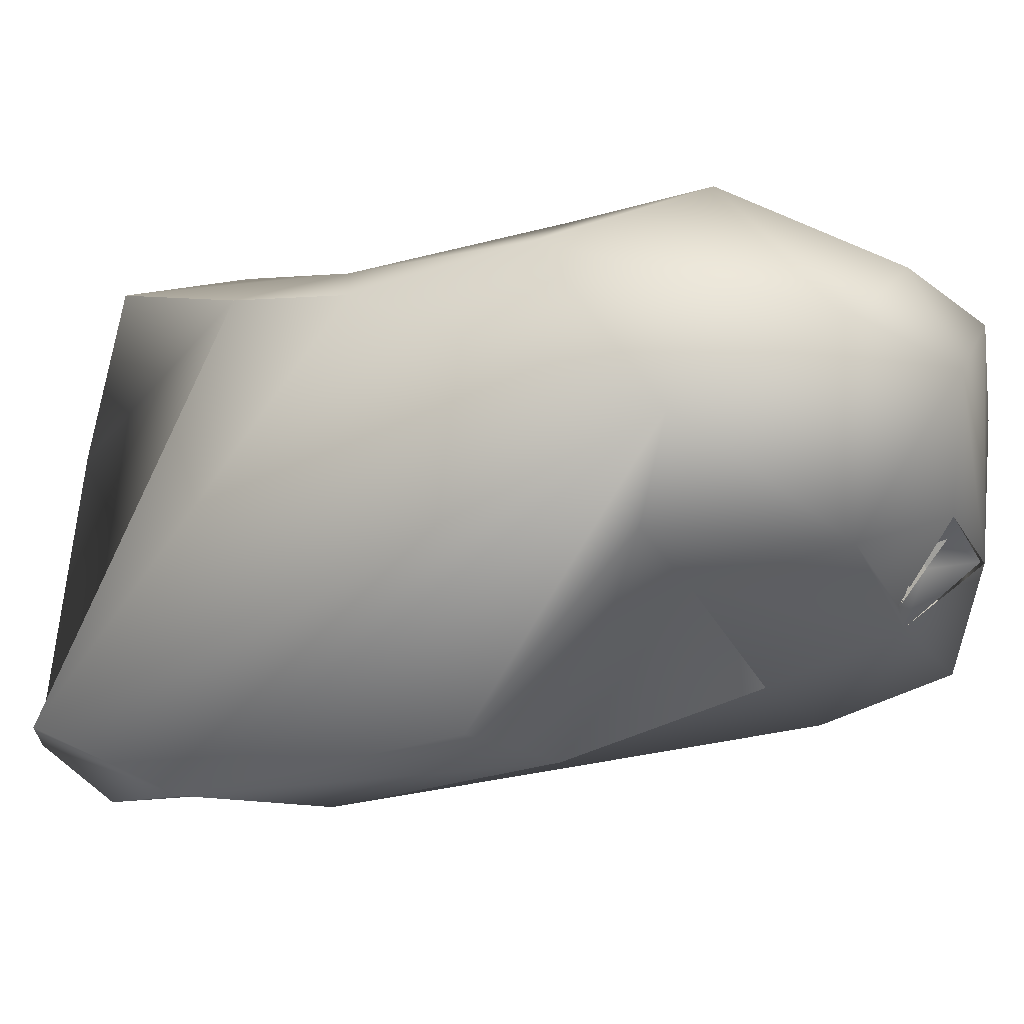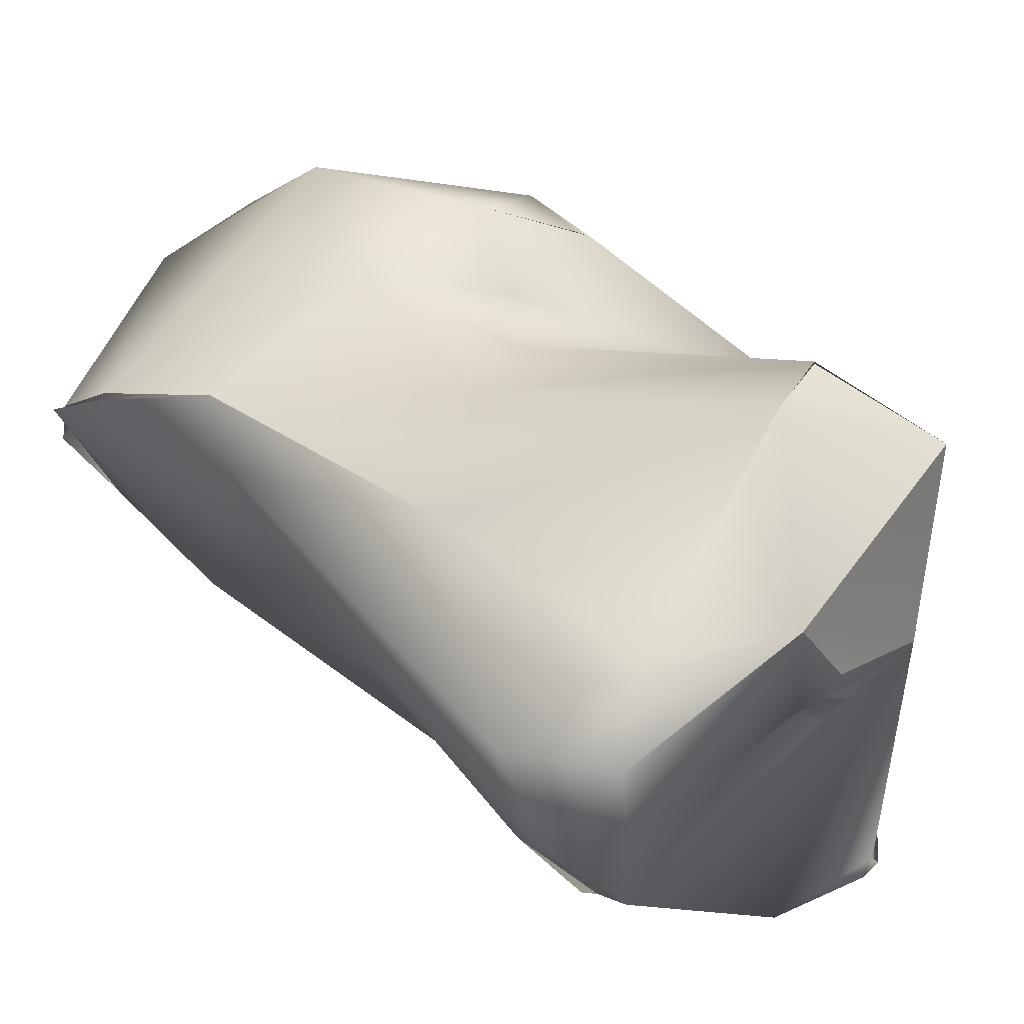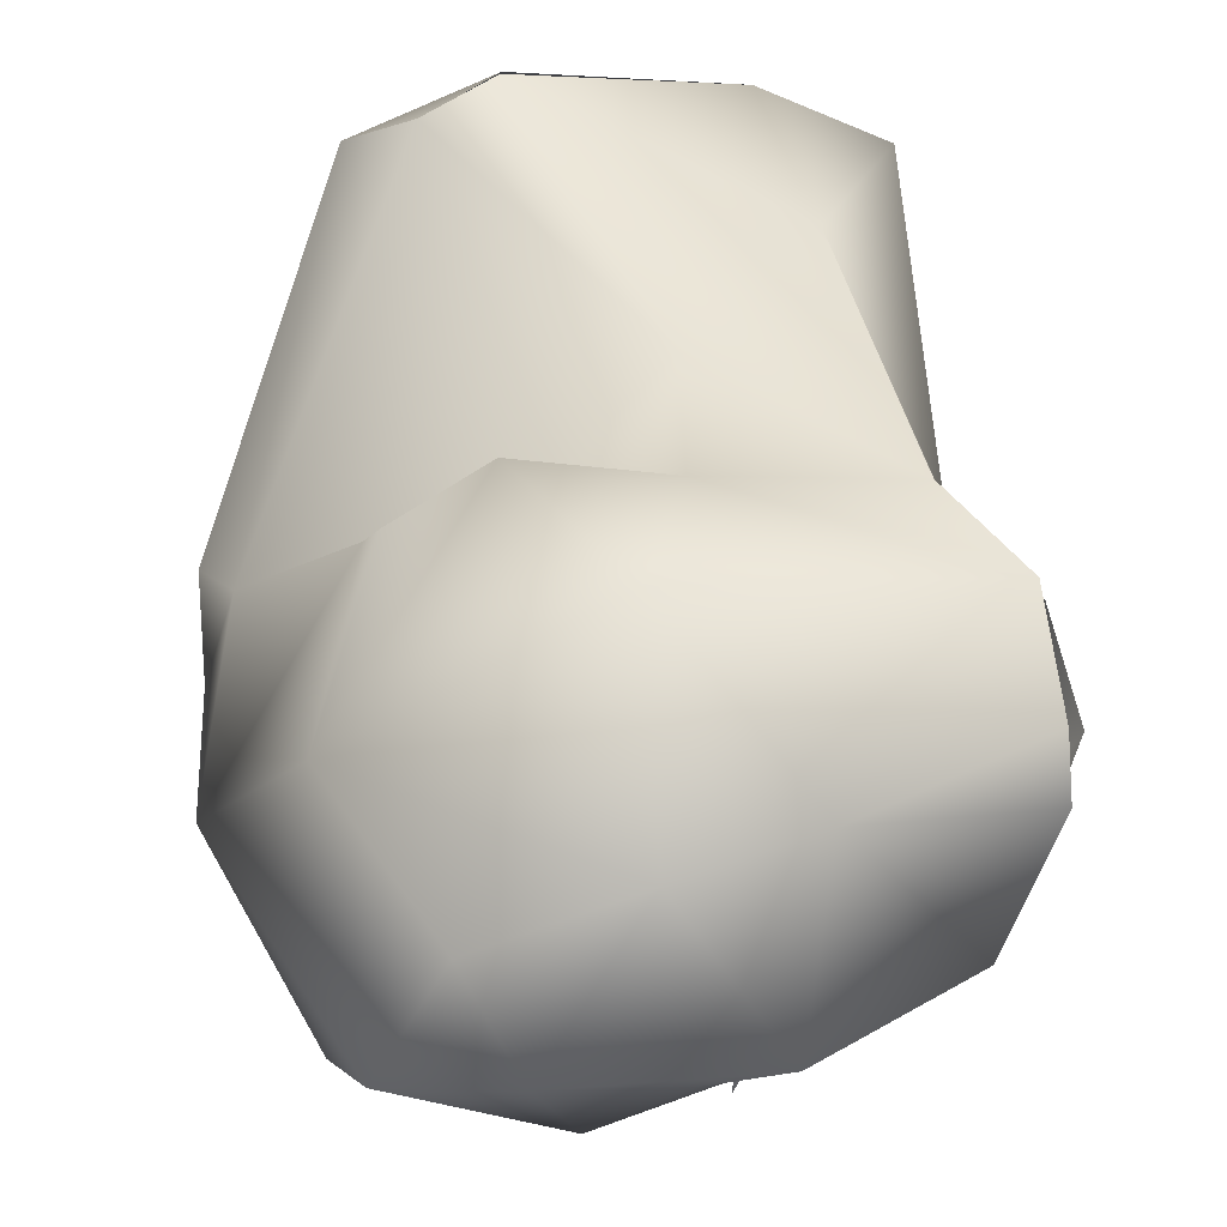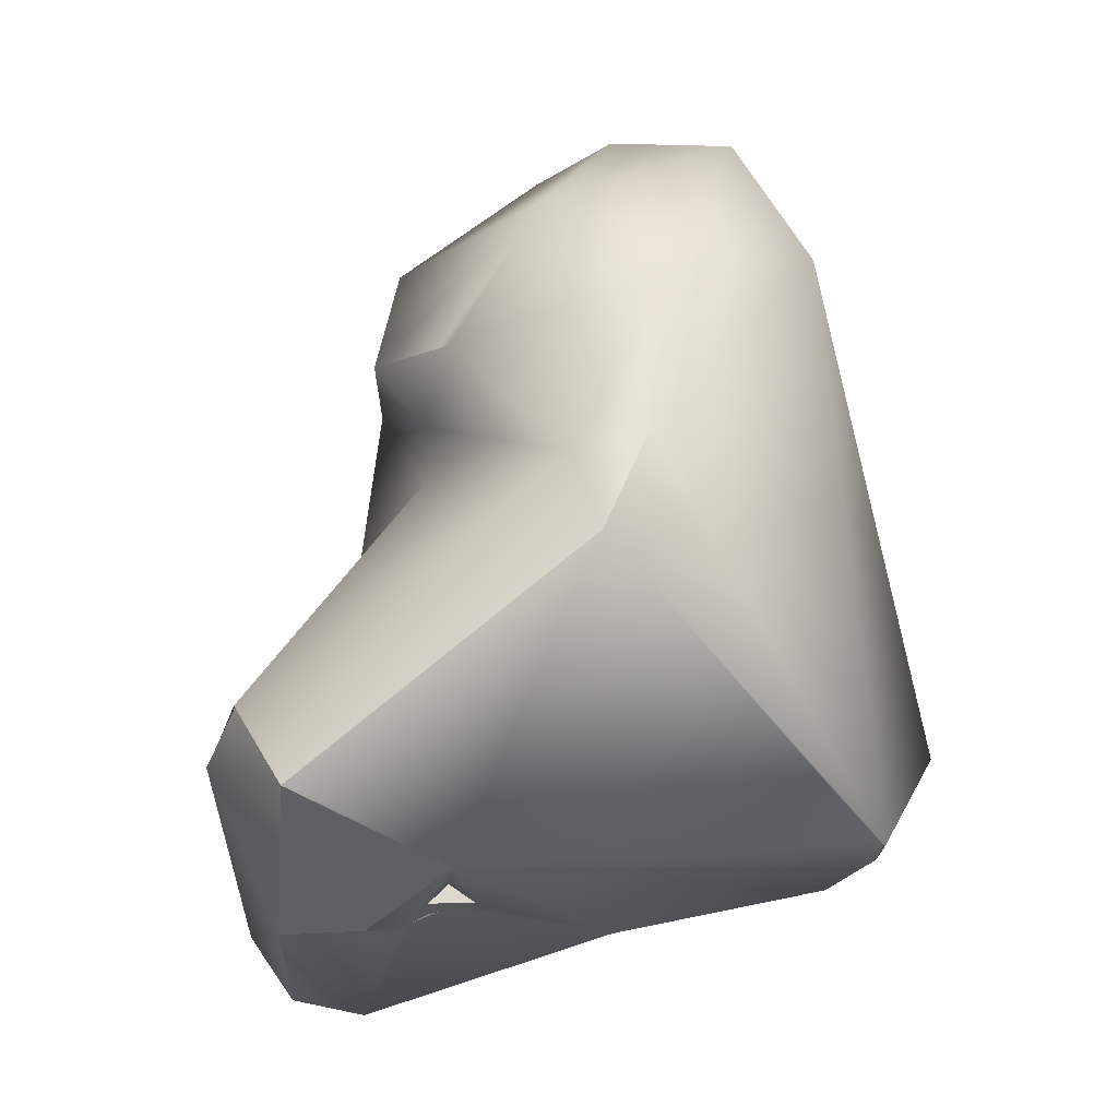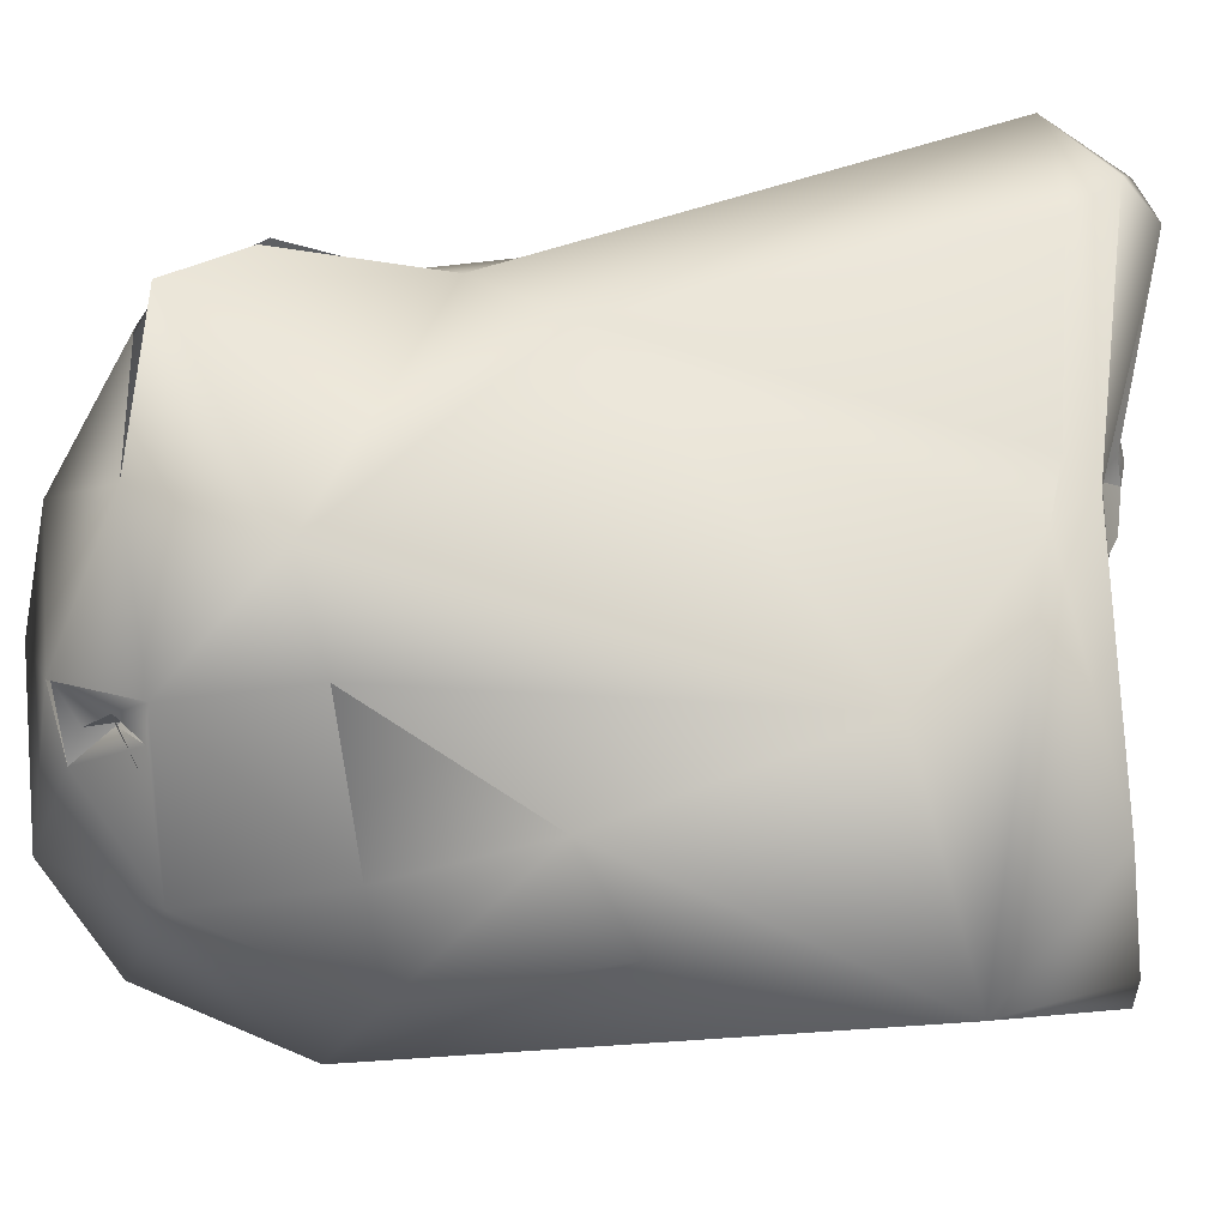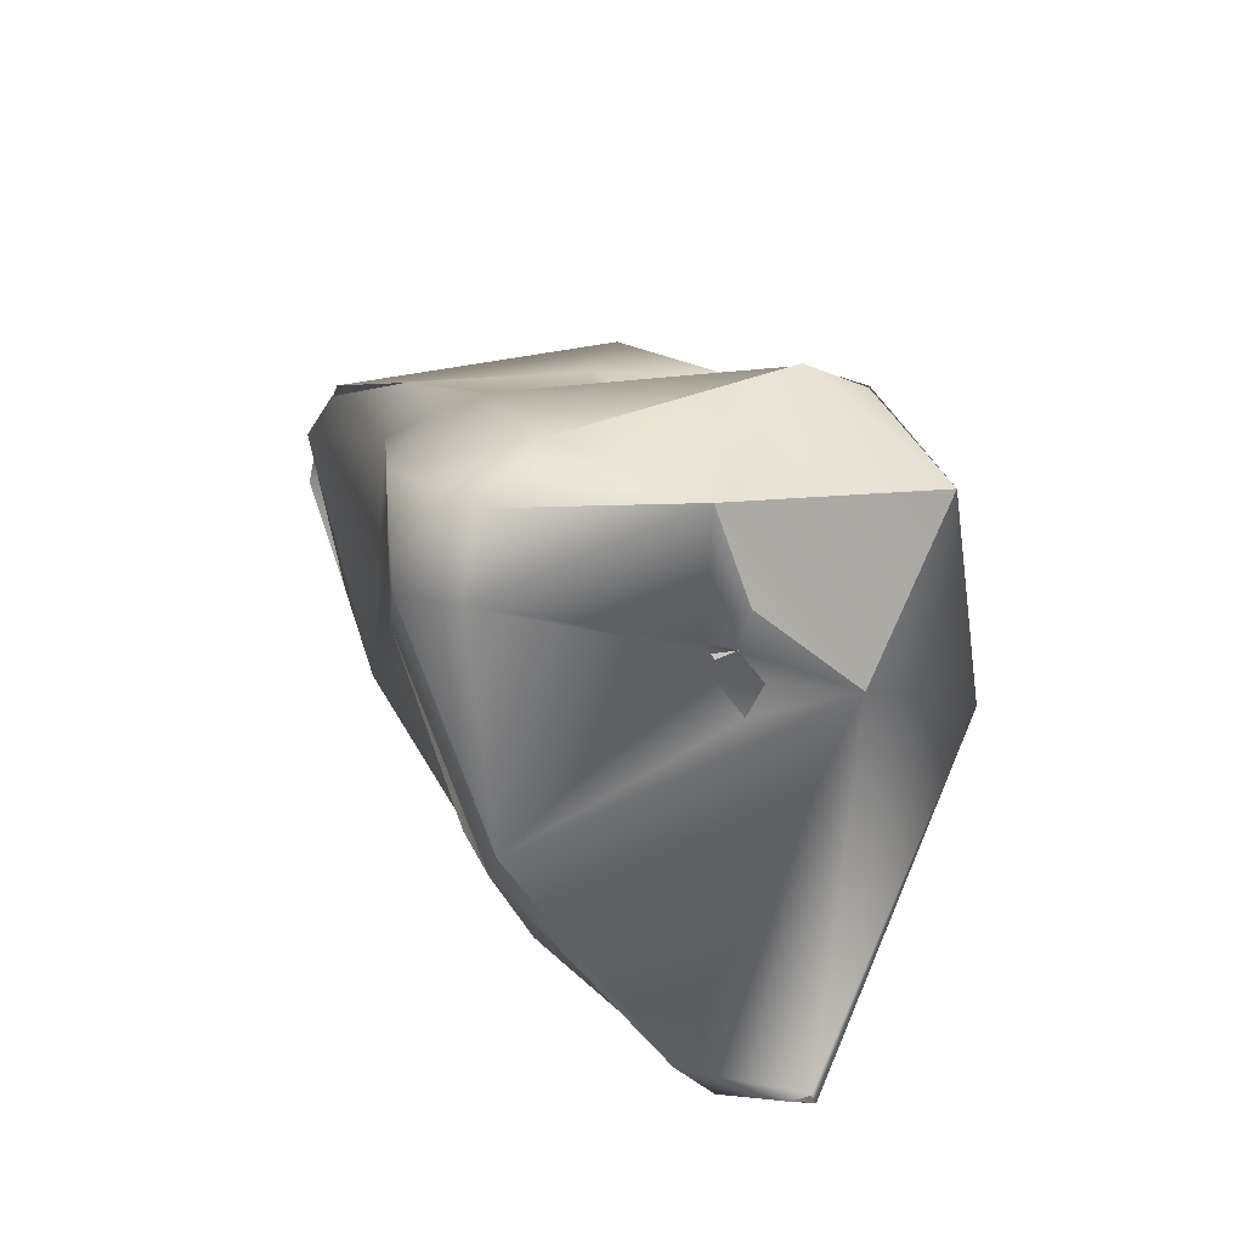
<metadata>
{"format":"obj","ext":"obj","renderer":"f3d","projection":"perspective","resolution":1024,"background":"white","views":[{"elev":-49.8,"azim":-58.8,"up":"+Y"},{"elev":51.2,"azim":151.4,"up":"+Y"},{"elev":24.9,"azim":2.0,"up":"+Y"},{"elev":-18.3,"azim":-96.2,"up":"+Z"},{"elev":-52.2,"azim":101.0,"up":"+Y"},{"elev":-67.1,"azim":172.0,"up":"+Z"}]}
</metadata>
<code>
o FJ3361.obj_grp1.2001
v -1.238 -0.5686 3.748
v -1.226 -0.5554 3.761
v -1.223 -0.5446 3.743
v -1.24 -0.5655 3.728
v -1.237 -0.5572 3.726
v -1.242 -0.56 3.715
v -1.242 -0.56 3.715
v -1.221 -0.5785 3.772
v -1.214 -0.5647 3.775
v -1.226 -0.5868 3.755
v -1.218 -0.5896 3.747
v -1.228 -0.5922 3.685
v -1.23 -0.5273 3.69
v -1.222 -0.5218 3.7
v -1.219 -0.6 3.697
v -1.227 -0.5916 3.686
v -1.224 -0.5457 3.683
v -1.23 -0.5273 3.69
v -1.225 -0.5917 3.684
v -1.208 -0.5753 3.777
v -1.205 -0.5886 3.763
v -1.198 -0.5571 3.777
v -1.212 -0.5364 3.745
v -1.222 -0.5433 3.744
v -1.207 -0.587 3.746
v -1.211 -0.5425 3.738
v -1.21 -0.5973 3.723
v -1.199 -0.5937 3.727
v -1.208 -0.543 3.732
v -1.222 -0.522 3.7
v -1.215 -0.5189 3.695
v -1.23 -0.5273 3.69
v -1.215 -0.5191 3.695
v -1.207 -0.5275 3.678
v -1.23 -0.5273 3.69
v -1.207 -0.5275 3.678
v -1.224 -0.5457 3.683
v -1.213 -0.5887 3.683
v -1.191 -0.5835 3.761
v -1.195 -0.5795 3.769
v -1.2 -0.5397 3.762
v -1.185 -0.5548 3.772
v -1.193 -0.5787 3.765
v -1.197 -0.538 3.744
v -1.188 -0.5833 3.745
v -1.188 -0.5827 3.76
v -1.188 -0.5833 3.745
v -1.198 -0.5355 3.723
v -1.198 -0.5855 3.7
v -1.192 -0.5242 3.68
v -1.186 -0.5296 3.706
v -1.192 -0.5716 3.686
v -1.214 -0.5491 3.681
v -1.215 -0.5448 3.679
v -1.21 -0.5434 3.681
v -1.209 -0.5441 3.68
v -1.212 -0.5415 3.678
v -1.193 -0.5671 3.681
v -1.193 -0.5671 3.681
v -1.214 -0.546 3.683
v -1.212 -0.5415 3.678
v -1.208 -0.5412 3.678
v -1.212 -0.5415 3.678
v -1.212 -0.537 3.678
v -1.212 -0.537 3.678
v -1.207 -0.5275 3.678
v -1.186 -0.5379 3.672
v -1.187 -0.5781 3.769
v -1.195 -0.5795 3.769
v -1.192 -0.5785 3.767
v -1.187 -0.5778 3.769
v -1.191 -0.5794 3.764
v -1.169 -0.5449 3.748
v -1.193 -0.5783 3.764
v -1.191 -0.5794 3.764
v -1.192 -0.5785 3.767
v -1.193 -0.5783 3.764
v -1.193 -0.5848 3.762
v -1.191 -0.5794 3.764
v -1.177 -0.5791 3.745
v -1.172 -0.5743 3.759
v -1.177 -0.5404 3.739
v -1.186 -0.5293 3.674
v -1.178 -0.5295 3.681
v -1.166 -0.5605 3.758
v -1.177 -0.552 3.723
v -1.176 -0.5448 3.732
v -1.165 -0.5542 3.756
v -1.168 -0.5465 3.749
v -1.177 -0.5404 3.739
v -1.183 -0.5624 3.716
v -1.189 -0.5661 3.684
v -1.18 -0.5442 3.68
v -1.18 -0.539 3.675
v -1.167 -0.5541 3.756
f 2 3 1
f 1 5 4
f 1 3 5
f 5 7 4
f 8 9 2
f 1 10 8
f 2 1 8
f 1 4 10
f 26 5 3
f 6 12 4
f 5 13 7
f 4 12 10
f 5 14 13
f 10 12 15
f 16 12 6
f 6 17 16
f 6 18 17
f 15 12 19
f 20 9 8
f 8 21 20
f 20 22 9
f 21 8 10
f 21 10 11
f 23 24 2
f 3 2 24
f 23 26 3
f 10 27 11
f 25 11 28
f 29 5 26
f 27 10 15
f 29 14 5
f 30 31 32
f 31 34 32
f 35 36 37
f 15 19 38
f 16 17 38
f 38 19 16
f 20 21 40
f 40 21 39
f 22 2 9
f 22 41 2
f 43 40 39
f 23 2 41
f 44 23 41
f 21 11 25
f 46 21 25
f 46 25 45
f 44 29 26
f 23 44 26
f 28 11 27
f 47 25 28
f 44 48 29
f 14 29 48
f 14 48 33
f 50 34 31
f 51 50 33
f 28 27 15
f 28 15 49
f 49 15 52
f 38 52 15
f 53 54 56
f 54 57 56
f 52 38 58
f 59 38 17
f 59 17 53
f 55 59 53
f 53 17 60
f 61 60 17
f 62 55 63
f 36 64 37
f 65 61 17
f 62 65 66
f 61 65 62
f 62 66 67
f 68 20 40
f 69 70 71
f 71 70 72
f 20 68 22
f 22 68 42
f 22 42 41
f 41 73 44
f 41 42 73
f 46 39 21
f 70 69 74
f 75 76 77
f 78 79 43
f 46 71 72
f 46 72 39
f 81 46 80
f 44 73 82
f 80 46 45
f 28 49 45
f 45 49 80
f 44 82 48
f 48 51 33
f 91 49 52
f 55 62 67
f 34 50 83
f 84 83 50
f 68 81 42
f 42 81 85
f 81 68 46
f 80 86 87
f 88 80 87
f 89 87 90
f 80 49 91
f 80 91 86
f 86 91 52
f 48 82 51
f 51 90 87
f 86 84 87
f 51 87 84
f 52 92 86
f 84 86 93
f 50 51 84
f 93 94 84
f 94 83 84
f 86 92 93
f 55 67 59
f 52 58 93
f 93 58 94
f 67 94 59
f 66 83 67
f 83 94 67
f 88 81 80
f 42 85 95
f 95 73 42
f 88 87 89

</code>
